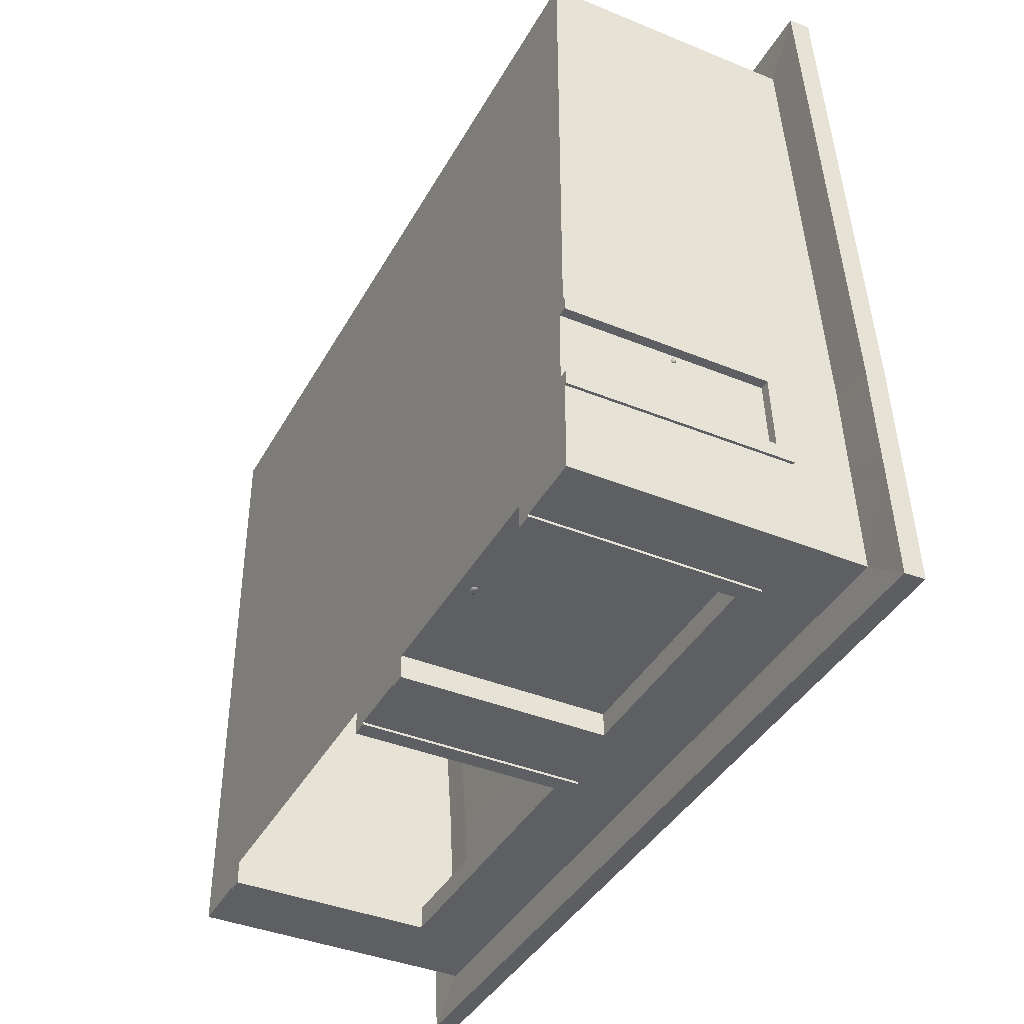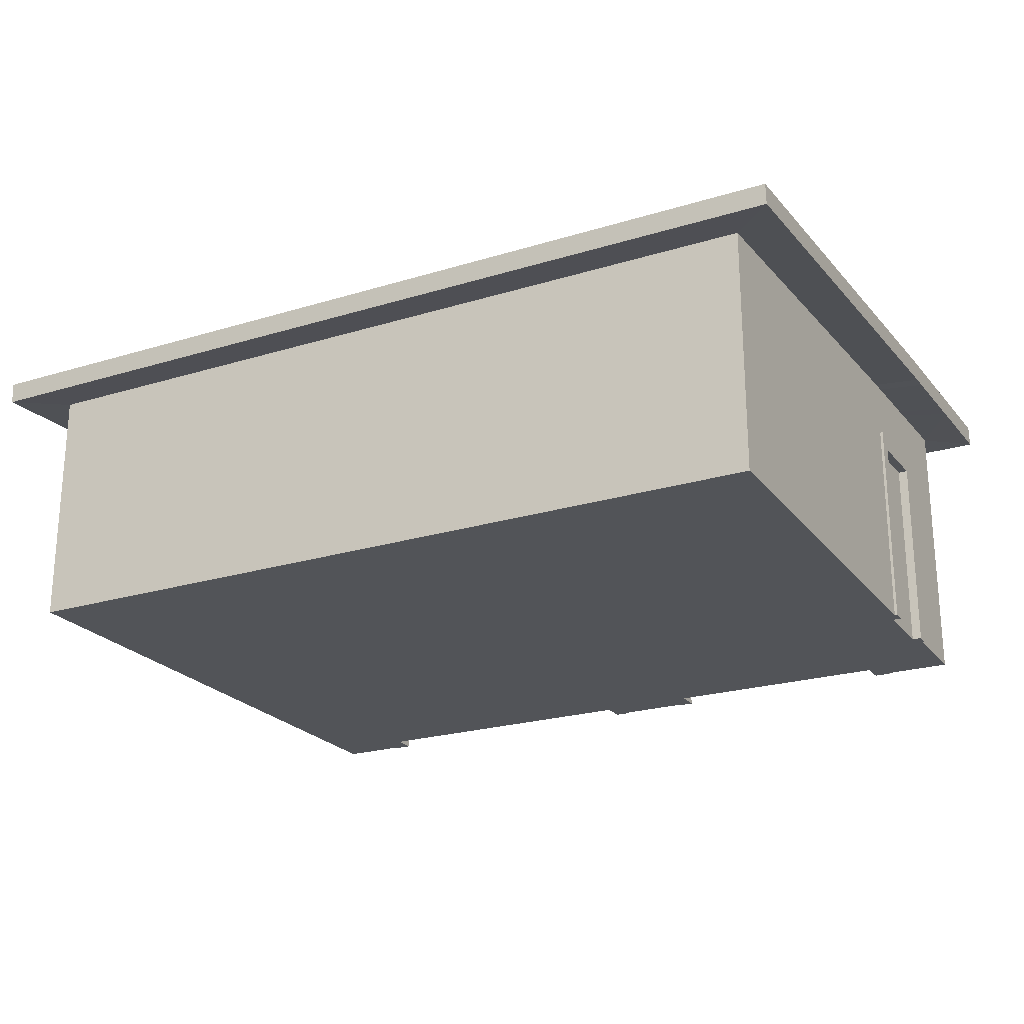
<metadata>
{"format":"obj","ext":"obj","renderer":"f3d","projection":"perspective","resolution":1024,"background":"white","views":[{"elev":-39.9,"azim":63.3,"up":"+Z"},{"elev":-23.0,"azim":27.6,"up":"+Y"}]}
</metadata>
<code>
o Garage_Cube.001
v -4.234 0.006143 4.061
v -4.234 2.428 4.061
v -4.234 0.006143 -1.971
v -4.234 2.8 -1.971
v 3.605 0.006143 4.061
v 3.605 2.428 4.061
v 3.605 0.006143 -1.971
v 3.605 2.8 -1.971
v -0.3141 0.006143 -1.971
v -0.3141 2.8 -1.971
v -0.3141 0.006143 4.061
v -0.3141 2.428 4.061
v -4.234 1.902 4.061
v -4.234 2.19 -1.971
v 3.605 2.19 -1.971
v 3.605 1.902 4.061
v -0.3141 1.902 4.061
v -0.3141 2.19 -1.971
v 0.3391 0.006143 -1.971
v 0.3391 2.428 4.061
v 0.3391 2.8 -1.971
v 0.3391 0.006143 4.061
v 0.3391 2.19 -1.971
v 0.3391 1.902 4.061
v 2.952 2.8 -1.971
v 2.952 0.006143 4.061
v 2.952 0.006143 -1.971
v 2.952 2.428 4.061
v 2.952 1.902 4.061
v 2.952 2.19 -1.971
v -3.58 0.006143 -1.971
v -3.58 2.428 4.061
v -3.58 2.8 -1.971
v -3.58 0.006143 4.061
v -3.58 2.19 -1.971
v -3.58 1.902 4.061
v -4.234 0.006143 -1.108
v -4.234 2.758 -1.108
v 3.605 0.006143 -1.108
v 3.605 2.758 -1.108
v -0.3141 0.006143 -1.108
v 3.605 2.16 -1.108
v -4.234 2.16 -1.108
v 0.3391 0.006143 -1.108
v 2.952 0.006143 -1.108
v -3.58 0.006143 -1.108
v -4.234 0.006143 -0.1215
v 3.605 2.711 -0.1215
v -0.3141 0.006143 -0.1215
v 3.605 2.127 -0.1215
v 0.3391 0.006143 -0.1215
v 2.952 0.006143 -0.1215
v -3.58 0.006143 -0.1215
v -4.234 2.711 -0.1215
v 3.605 0.006143 -0.1215
v -4.234 2.127 -0.1215
v -4.234 2.716 -0.2631
v -4.234 2.75 -0.9667
v 3.605 0.006143 -0.2631
v 3.605 0.006143 -0.9667
v -4.234 2.128 -0.2631
v -4.234 2.157 -0.9667
v -4.234 0.006143 -0.9667
v -4.234 0.006143 -0.2631
v 3.605 2.75 -0.9667
v 3.605 2.716 -0.2631
v -0.3141 0.006143 -0.9667
v -0.3141 0.006143 -0.2631
v 3.605 2.157 -0.9667
v 3.605 2.128 -0.2631
v 0.3391 0.006143 -0.9667
v 0.3391 0.006143 -0.2631
v 2.952 0.006143 -0.9667
v 2.952 0.006143 -0.2631
v -3.58 0.006143 -0.9667
v -3.58 0.006143 -0.2631
v -4.234 2.024 -1.971
v 3.605 2.024 -1.971
v 3.605 1.758 4.061
v -0.3141 1.758 4.061
v -0.3141 2.024 -1.971
v -4.234 1.758 4.061
v 0.3391 1.758 4.061
v 0.3391 2.024 -1.971
v 2.952 2.024 -1.971
v 2.952 1.758 4.061
v -3.58 1.758 4.061
v -3.58 2.024 -1.971
v -4.234 1.998 -1.108
v 3.605 1.998 -1.108
v -4.234 1.968 -0.1215
v 3.605 1.968 -0.1215
v 3.605 1.995 -0.9667
v 3.605 1.967 -0.2631
v -4.234 1.967 -0.2631
v -4.234 1.995 -0.9667
v 2.788 0.006143 -1.971
v 0.5028 0.006143 -1.971
v 2.788 2.428 4.061
v 0.5028 2.428 4.061
v 2.788 1.902 4.061
v 0.5028 1.902 4.061
v 0.5028 2.8 -1.971
v 2.788 2.8 -1.971
v 0.5028 0.006143 4.061
v 2.788 0.006143 4.061
v 0.5028 2.19 -1.971
v 2.788 2.19 -1.971
v 2.788 0.006143 -1.108
v 0.5028 0.006143 -1.108
v 2.788 0.006143 -0.1215
v 0.5028 0.006143 -0.1215
v 2.788 0.006143 -0.9667
v 0.5028 0.006143 -0.9667
v 2.788 0.006143 -0.2631
v 0.5028 0.006143 -0.2631
v 0.5028 1.758 4.061
v 2.788 1.758 4.061
v 2.788 2.024 -1.971
v 0.5028 2.024 -1.971
v -3.417 2.8 -1.971
v -0.4773 2.8 -1.971
v -3.417 0.006143 4.061
v -0.4773 0.006143 4.061
v -3.417 2.19 -1.971
v -0.4773 2.19 -1.971
v -0.4773 0.006143 -1.971
v -3.417 0.006143 -1.971
v -0.4773 2.428 4.061
v -3.417 2.428 4.061
v -0.4773 1.902 4.061
v -3.417 1.902 4.061
v -3.417 0.006143 -1.108
v -0.4773 0.006143 -1.108
v -3.417 0.006143 -0.1215
v -0.4773 0.006143 -0.1215
v -3.417 0.006143 -0.2631
v -0.4773 0.006143 -0.2631
v -3.417 0.006143 -0.9667
v -0.4773 0.006143 -0.9667
v -0.4773 2.024 -1.971
v -3.417 2.024 -1.971
v -3.417 1.758 4.061
v -0.4773 1.758 4.061
v -4.234 2.943 -1.099
v -4.234 2.985 -1.961
v 2.952 2.985 -1.961
v 3.605 2.985 -1.961
v 3.605 2.896 -0.1119
v 3.605 2.612 4.071
v -3.58 2.612 4.071
v -4.234 2.612 4.071
v 0.3391 2.612 4.071
v -0.3141 2.612 4.071
v -0.3141 2.896 -0.1119
v 0.5028 2.612 4.071
v -0.3141 2.985 -1.961
v 0.3391 2.985 -1.961
v 0.3391 2.896 -0.1119
v 2.788 2.985 -1.961
v 2.952 2.612 4.071
v 2.952 2.896 -0.1119
v -0.4773 2.985 -1.961
v -3.417 2.612 4.071
v -3.58 2.985 -1.961
v -3.58 2.896 -0.1119
v -4.234 2.935 -0.9572
v 3.605 2.943 -1.099
v -0.3141 2.943 -1.099
v 0.3391 2.943 -1.099
v 2.952 2.943 -1.099
v -3.58 2.943 -1.099
v -0.4773 2.943 -1.099
v 0.5028 2.943 -1.099
v 3.605 2.901 -0.2535
v -0.3141 2.901 -0.2535
v 0.3391 2.901 -0.2535
v 2.952 2.901 -0.2535
v -3.58 2.901 -0.2535
v -4.234 2.896 -0.1119
v 0.5028 2.896 -0.1119
v -0.4773 2.896 -0.1119
v -4.234 2.901 -0.2535
v 3.605 2.935 -0.9572
v -0.3141 2.935 -0.9572
v 0.3391 2.935 -0.9572
v 2.952 2.935 -0.9572
v -3.58 2.935 -0.9572
v -0.4773 2.935 -0.9572
v -0.4773 2.901 -0.2535
v 0.5028 2.901 -0.2535
v 0.5028 2.935 -0.9572
v 2.788 2.612 4.071
v 0.5028 2.985 -1.961
v 2.788 2.943 -1.099
v 2.788 2.896 -0.1119
v 2.788 2.901 -0.2535
v 2.788 2.935 -0.9572
v -3.417 2.985 -1.961
v -0.4773 2.612 4.071
v -3.417 2.943 -1.099
v -3.417 2.896 -0.1119
v -3.417 2.935 -0.9572
v -3.417 2.901 -0.2535
v -4.696 2.76 -1.301
v -4.696 2.807 -2.347
v 3.318 2.807 -2.347
v 4.047 2.807 -2.347
v 4.047 2.708 -0.2001
v 4.047 2.392 4.465
v -3.968 2.392 4.465
v -4.696 2.392 4.465
v 0.4037 2.392 4.465
v -0.3249 2.392 4.465
v 0.5862 2.392 4.465
v -0.3249 2.807 -2.347
v 0.4037 2.807 -2.347
v 3.135 2.807 -2.347
v 3.318 2.392 4.465
v -0.5069 2.807 -2.347
v -3.786 2.392 4.465
v -3.968 2.807 -2.347
v -4.696 2.751 -1.143
v 4.047 2.76 -1.301
v 4.047 2.713 -0.358
v -4.696 2.708 -0.2001
v -4.696 2.713 -0.358
v 4.047 2.751 -1.143
v 3.135 2.392 4.465
v 0.5862 2.807 -2.347
v 3.135 3.013 -2.336
v 0.5862 3.013 -2.336
v 4.047 2.957 -1.132
v -4.696 2.597 4.476
v -0.5069 2.597 4.476
v -0.5069 2.392 4.465
v -0.3249 2.597 4.476
v 3.135 2.597 4.476
v 3.318 3.013 -2.336
v 0.4037 3.013 -2.336
v -0.3249 3.013 -2.336
v -3.786 2.807 -2.347
v 4.047 2.966 -1.29
v 4.047 3.013 -2.336
v 3.318 2.597 4.476
v 4.047 2.597 4.476
v -0.5069 3.013 -2.336
v -3.968 2.597 4.476
v -3.786 2.597 4.476
v -4.696 2.919 -0.3474
v -4.696 2.914 -0.1894
v 0.4037 2.597 4.476
v 0.5862 2.597 4.476
v 4.047 2.914 -0.1894
v 4.047 2.919 -0.3474
v -3.786 3.013 -2.336
v -3.968 3.013 -2.336
v -4.696 3.013 -2.336
v -4.696 2.966 -1.29
v -4.696 2.957 -1.132
v 3.633 0.006143 -0.9667
v 3.633 0.006143 -1.108
v 3.633 1.998 -1.108
v 3.633 2.128 -0.2631
v 3.633 2.127 -0.1215
v 3.633 1.968 -0.1215
v 3.633 0.006143 -0.1215
v 3.633 0.006143 -0.2631
v 3.633 2.16 -1.108
v 3.633 2.157 -0.9667
v 3.633 1.995 -0.9667
v 3.633 1.967 -0.2631
v -0.3141 2.024 -1.994
v -0.3141 0.006143 -1.994
v 0.5028 0.006143 -1.994
v 0.3391 0.006143 -1.994
v 0.3391 2.024 -1.994
v 2.788 2.19 -1.994
v 2.952 2.19 -1.994
v 2.952 2.024 -1.994
v 2.952 0.006143 -1.994
v -0.4773 2.19 -1.994
v -0.3141 2.19 -1.994
v -3.417 0.006143 -1.994
v -3.58 0.006143 -1.994
v -3.58 2.024 -1.994
v 0.3391 2.19 -1.994
v -3.58 2.19 -1.994
v -3.417 2.024 -1.994
v 0.5028 2.024 -1.994
v 2.788 0.006143 -1.994
v 0.5028 2.19 -1.994
v 2.788 2.024 -1.994
v -3.417 2.19 -1.994
v -0.4773 0.006143 -1.994
v -0.4773 2.024 -1.994
v 2.788 0.006143 -1.764
v 0.5028 0.006143 -1.764
v 2.788 2.024 -1.764
v 0.5028 2.024 -1.764
v -0.4773 0.006143 -1.764
v -3.417 0.006143 -1.764
v -0.4773 2.024 -1.764
v -3.417 2.024 -1.764
v 3.54 0.006143 -0.2631
v 3.54 0.006143 -0.9667
v 3.54 1.995 -0.9667
v 3.54 1.967 -0.2631
v 3.509 1.086 -0.3411
v 3.509 1.094 -0.3389
v 3.509 1.1 -0.333
v 3.509 1.103 -0.3248
v 3.509 1.1 -0.3167
v 3.509 1.094 -0.3107
v 3.509 1.086 -0.3086
v 3.509 1.078 -0.3107
v 3.509 1.072 -0.3167
v 3.509 1.07 -0.3248
v 3.509 1.072 -0.333
v 3.509 1.078 -0.3389
v 3.524 1.086 -0.3411
v 3.524 1.094 -0.3389
v 3.524 1.1 -0.333
v 3.524 1.103 -0.3248
v 3.524 1.1 -0.3167
v 3.524 1.094 -0.3107
v 3.524 1.086 -0.3086
v 3.524 1.078 -0.3107
v 3.524 1.072 -0.3167
v 3.524 1.07 -0.3248
v 3.524 1.072 -0.333
v 3.524 1.078 -0.3389
v 3.533 1.086 -0.3485
v 3.533 1.098 -0.3453
v 3.533 1.107 -0.3367
v 3.533 1.11 -0.3248
v 3.533 1.107 -0.313
v 3.533 1.098 -0.3043
v 3.533 1.086 -0.3011
v 3.533 1.074 -0.3043
v 3.533 1.066 -0.313
v 3.533 1.063 -0.3248
v 3.533 1.066 -0.3367
v 3.533 1.074 -0.3453
v 3.552 1.086 -0.3485
v 3.552 1.098 -0.3453
v 3.552 1.107 -0.3367
v 3.552 1.11 -0.3248
v 3.552 1.107 -0.313
v 3.552 1.098 -0.3043
v 3.552 1.086 -0.3011
v 3.552 1.074 -0.3043
v 3.552 1.066 -0.313
v 3.552 1.063 -0.3248
v 3.552 1.066 -0.3367
v 3.552 1.074 -0.3453
v 3.565 1.086 -0.334
v 3.565 1.091 -0.3327
v 3.565 1.094 -0.3294
v 3.565 1.095 -0.3248
v 3.565 1.094 -0.3203
v 3.565 1.091 -0.3169
v 3.565 1.086 -0.3157
v 3.565 1.082 -0.3169
v 3.565 1.078 -0.3203
v 3.565 1.077 -0.3248
v 3.565 1.078 -0.3294
v 3.565 1.082 -0.3327
v 1.625 0.2056 -1.762
v 1.596 0.2003 -1.762
v 1.576 0.1859 -1.762
v 1.568 0.1662 -1.762
v 1.576 0.1464 -1.762
v 1.596 0.132 -1.762
v 1.625 0.1267 -1.762
v 1.653 0.132 -1.762
v 1.673 0.1464 -1.762
v 1.681 0.1662 -1.762
v 1.673 0.1859 -1.762
v 1.653 0.2003 -1.762
v 1.625 0.197 -1.776
v 1.603 0.1929 -1.776
v 1.586 0.1816 -1.776
v 1.581 0.1662 -1.776
v 1.586 0.1508 -1.776
v 1.603 0.1395 -1.776
v 1.625 0.1353 -1.776
v 1.647 0.1395 -1.776
v 1.663 0.1508 -1.776
v 1.668 0.1662 -1.776
v 1.663 0.1816 -1.776
v 1.647 0.1929 -1.776
f 38 14 43
f 25 15 30
f 50 6 16
f 32 13 36
f 55 26 52
f 20 17 24
f 133 31 128
f 143 34 123
f 24 80 83
f 36 82 87
f 92 16 79
f 30 78 85
f 43 77 89
f 84 276 19
f 18 84 81
f 25 108 104
f 10 23 18
f 112 22 51
f 51 11 49
f 20 102 100
f 128 289 142
f 16 86 79
f 6 29 16
f 32 132 130
f 10 126 122
f 14 88 77
f 53 1 47
f 4 35 14
f 83 105 117
f 31 37 3
f 19 41 9
f 110 19 98
f 62 89 96
f 78 42 90
f 139 46 133
f 7 45 27
f 15 40 42
f 58 43 62
f 2 56 13
f 34 135 123
f 13 91 82
f 76 47 64
f 72 49 68
f 112 72 116
f 70 265 264
f 74 55 52
f 70 48 50
f 42 65 69
f 69 66 70
f 39 73 45
f 150 245 246
f 194 240 158
f 55 266 92
f 60 271 93
f 110 71 44
f 116 71 114
f 44 67 41
f 71 68 67
f 147 231 160
f 193 253 238
f 161 238 245
f 158 241 157
f 46 63 37
f 75 64 63
f 54 61 56
f 57 62 61
f 53 137 135
f 76 139 137
f 91 61 95
f 61 96 95
f 164 235 200
f 156 252 253
f 95 63 64
f 47 95 64
f 94 307 93
f 42 263 90
f 90 262 39
f 82 47 1
f 7 90 39
f 96 37 63
f 24 117 102
f 77 31 3
f 79 26 5
f 127 274 9
f 81 19 9
f 107 287 23
f 89 3 37
f 85 7 27
f 55 79 5
f 87 1 34
f 83 11 22
f 36 143 132
f 98 290 120
f 126 294 125
f 29 118 86
f 101 117 118
f 152 251 234
f 200 237 154
f 199 247 256
f 6 219 28
f 74 113 73
f 115 114 113
f 45 113 109
f 109 114 110
f 52 115 74
f 111 116 115
f 153 237 252
f 165 256 257
f 27 109 97
f 152 248 151
f 8 224 40
f 86 106 26
f 118 105 106
f 150 254 149
f 20 214 12
f 28 101 29
f 100 101 99
f 26 111 52
f 111 105 112
f 21 107 23
f 104 107 103
f 81 283 18
f 97 299 119
f 17 144 80
f 132 144 131
f 120 293 119
f 125 288 35
f 138 67 68
f 137 140 138
f 136 68 49
f 135 138 136
f 148 239 147
f 25 218 207
f 175 254 255
f 38 223 205
f 146 259 145
f 2 226 54
f 124 49 11
f 123 136 124
f 140 41 67
f 140 133 134
f 2 211 212
f 130 236 221
f 121 35 33
f 122 125 121
f 129 214 236
f 6 209 210
f 129 17 12
f 130 131 129
f 35 286 88
f 142 302 128
f 144 11 80
f 143 124 144
f 134 9 41
f 180 151 166
f 155 153 159
f 174 158 170
f 162 150 149
f 182 154 155
f 173 157 163
f 147 168 148
f 174 186 192
f 157 170 158
f 146 172 165
f 181 153 156
f 182 176 190
f 178 149 175
f 176 159 177
f 183 166 179
f 172 167 188
f 188 183 179
f 169 186 170
f 185 177 186
f 168 187 184
f 187 175 184
f 189 169 173
f 190 185 189
f 181 177 159
f 191 186 177
f 187 197 178
f 198 191 197
f 162 197 196
f 196 191 181
f 161 196 193
f 196 156 193
f 171 198 187
f 195 192 198
f 147 195 171
f 195 194 174
f 188 204 203
f 204 189 203
f 172 203 201
f 201 189 173
f 166 204 179
f 202 190 204
f 165 201 199
f 201 163 199
f 151 202 166
f 164 182 202
f 218 239 207
f 226 234 251
f 213 237 214
f 220 241 216
f 230 231 218
f 225 233 255
f 217 232 230
f 236 249 221
f 224 233 228
f 211 234 212
f 236 237 235
f 229 253 215
f 209 246 210
f 229 245 238
f 207 244 208
f 206 257 222
f 227 260 223
f 216 240 217
f 224 244 243
f 210 245 219
f 242 247 220
f 221 248 211
f 226 250 227
f 215 252 213
f 209 255 254
f 222 256 242
f 205 258 206
f 205 260 259
f 160 232 194
f 57 226 227
f 183 251 180
f 122 216 10
f 163 241 247
f 58 227 223
f 167 250 183
f 28 229 99
f 151 249 164
f 168 233 243
f 99 215 100
f 146 257 258
f 33 242 121
f 184 255 233
f 121 220 122
f 32 221 211
f 145 260 167
f 4 205 206
f 103 217 230
f 148 243 244
f 4 222 33
f 100 213 20
f 104 230 218
f 21 216 217
f 8 207 208
f 40 228 65
f 66 209 48
f 65 225 66
f 264 266 272
f 263 270 271
f 271 264 272
f 262 271 261
f 272 267 268
f 94 268 59
f 60 262 261
f 69 269 42
f 92 265 50
f 59 267 55
f 93 272 94
f 70 270 69
f 280 291 293
f 273 295 296
f 283 296 282
f 278 280 293
f 287 290 277
f 292 293 290
f 290 276 277
f 288 289 286
f 282 289 294
f 289 285 286
f 119 291 97
f 98 276 275
f 142 296 141
f 108 292 107
f 141 295 127
f 23 277 84
f 108 279 278
f 85 279 30
f 126 283 282
f 27 280 85
f 88 285 31
f 9 273 81
f 128 285 284
f 97 281 27
f 300 297 298
f 127 303 141
f 119 300 120
f 120 298 98
f 141 304 142
f 306 308 305
f 59 308 94
f 93 306 60
f 306 74 73
f 298 109 110
f 302 134 133
f 38 4 14
f 25 8 15
f 50 48 6
f 32 2 13
f 55 5 26
f 20 12 17
f 133 46 31
f 143 87 34
f 24 17 80
f 36 13 82
f 92 50 16
f 30 15 78
f 43 14 77
f 84 277 276
f 18 23 84
f 25 30 108
f 10 21 23
f 112 105 22
f 51 22 11
f 20 24 102
f 128 284 289
f 16 29 86
f 6 28 29
f 32 36 132
f 10 18 126
f 14 35 88
f 53 34 1
f 4 33 35
f 83 22 105
f 31 46 37
f 19 44 41
f 110 44 19
f 62 43 89
f 78 15 42
f 139 75 46
f 7 39 45
f 15 8 40
f 58 38 43
f 2 54 56
f 34 53 135
f 13 56 91
f 76 53 47
f 72 51 49
f 112 51 72
f 70 50 265
f 74 59 55
f 70 66 48
f 42 40 65
f 69 65 66
f 39 60 73
f 150 161 245
f 194 232 240
f 55 267 266
f 60 261 271
f 110 114 71
f 116 72 71
f 44 71 67
f 71 72 68
f 147 239 231
f 193 156 253
f 161 193 238
f 158 240 241
f 46 75 63
f 75 76 64
f 54 57 61
f 57 58 62
f 53 76 137
f 76 75 139
f 91 56 61
f 61 62 96
f 164 249 235
f 156 153 252
f 95 96 63
f 47 91 95
f 94 308 307
f 42 269 263
f 90 263 262
f 82 91 47
f 7 78 90
f 96 89 37
f 24 83 117
f 77 88 31
f 79 86 26
f 127 295 274
f 81 84 19
f 107 292 287
f 89 77 3
f 85 78 7
f 55 92 79
f 87 82 1
f 83 80 11
f 36 87 143
f 98 275 290
f 126 282 294
f 29 101 118
f 101 102 117
f 152 180 251
f 200 235 237
f 199 163 247
f 6 210 219
f 74 115 113
f 115 116 114
f 45 73 113
f 109 113 114
f 52 111 115
f 111 112 116
f 153 154 237
f 165 199 256
f 27 45 109
f 152 234 248
f 8 208 224
f 86 118 106
f 118 117 105
f 150 246 254
f 20 213 214
f 28 99 101
f 100 102 101
f 26 106 111
f 111 106 105
f 21 103 107
f 104 108 107
f 81 273 283
f 97 297 299
f 17 131 144
f 132 143 144
f 120 290 293
f 125 294 288
f 138 140 67
f 137 139 140
f 136 138 68
f 135 137 138
f 148 244 239
f 25 104 218
f 175 149 254
f 38 58 223
f 146 258 259
f 2 212 226
f 124 136 49
f 123 135 136
f 140 134 41
f 140 139 133
f 2 32 211
f 130 129 236
f 121 125 35
f 122 126 125
f 129 12 214
f 6 48 209
f 129 131 17
f 130 132 131
f 35 288 286
f 142 304 302
f 144 124 11
f 143 123 124
f 134 127 9
f 180 152 151
f 155 154 153
f 174 194 158
f 162 161 150
f 182 200 154
f 173 169 157
f 147 171 168
f 174 170 186
f 157 169 170
f 146 145 172
f 181 159 153
f 182 155 176
f 178 162 149
f 176 155 159
f 183 180 166
f 172 145 167
f 188 167 183
f 169 185 186
f 185 176 177
f 168 171 187
f 187 178 175
f 189 185 169
f 190 176 185
f 181 191 177
f 191 192 186
f 187 198 197
f 198 192 191
f 162 178 197
f 196 197 191
f 161 162 196
f 196 181 156
f 171 195 198
f 195 174 192
f 147 160 195
f 195 160 194
f 188 179 204
f 204 190 189
f 172 188 203
f 201 203 189
f 166 202 204
f 202 182 190
f 165 172 201
f 201 173 163
f 151 164 202
f 164 200 182
f 218 231 239
f 226 212 234
f 213 252 237
f 220 247 241
f 230 232 231
f 225 228 233
f 217 240 232
f 236 235 249
f 224 243 233
f 211 248 234
f 236 214 237
f 229 238 253
f 209 254 246
f 229 219 245
f 207 239 244
f 206 258 257
f 227 250 260
f 216 241 240
f 224 208 244
f 210 246 245
f 242 256 247
f 221 249 248
f 226 251 250
f 215 253 252
f 209 225 255
f 222 257 256
f 205 259 258
f 205 223 260
f 160 231 232
f 57 54 226
f 183 250 251
f 122 220 216
f 163 157 241
f 58 57 227
f 167 260 250
f 28 219 229
f 151 248 249
f 168 184 233
f 99 229 215
f 146 165 257
f 33 222 242
f 184 175 255
f 121 242 220
f 32 130 221
f 145 259 260
f 4 38 205
f 103 21 217
f 148 168 243
f 4 206 222
f 100 215 213
f 104 103 230
f 21 10 216
f 8 25 207
f 40 224 228
f 66 225 209
f 65 228 225
f 264 265 266
f 263 269 270
f 271 270 264
f 262 263 271
f 272 266 267
f 94 272 268
f 60 39 262
f 69 270 269
f 92 266 265
f 59 268 267
f 93 271 272
f 70 264 270
f 280 281 291
f 273 274 295
f 283 273 296
f 278 279 280
f 287 292 290
f 292 278 293
f 290 275 276
f 288 294 289
f 282 296 289
f 289 284 285
f 119 293 291
f 98 19 276
f 142 289 296
f 108 278 292
f 141 296 295
f 23 287 277
f 108 30 279
f 85 280 279
f 126 18 283
f 27 281 280
f 88 286 285
f 9 274 273
f 128 31 285
f 97 291 281
f 300 299 297
f 127 301 303
f 119 299 300
f 120 300 298
f 141 303 304
f 306 307 308
f 59 305 308
f 93 307 306
f 306 305 74
f 298 297 109
f 302 301 134
f 319 332 320
f 309 322 310
f 316 329 317
f 313 326 314
f 320 321 309
f 310 323 311
f 317 330 318
f 314 327 315
f 311 324 312
f 318 331 319
f 315 328 316
f 312 325 313
f 327 338 339
f 323 336 324
f 330 343 331
f 328 339 340
f 324 337 325
f 331 344 332
f 322 333 334
f 328 341 329
f 326 337 338
f 332 333 321
f 323 334 335
f 329 342 330
f 341 354 342
f 338 351 339
f 335 348 336
f 342 355 343
f 339 352 340
f 336 349 337
f 343 356 344
f 333 346 334
f 340 353 341
f 337 350 338
f 344 345 333
f 334 347 335
f 346 359 347
f 353 366 354
f 350 363 351
f 347 360 348
f 355 366 367
f 352 363 364
f 348 361 349
f 355 368 356
f 345 358 346
f 352 365 353
f 350 361 362
f 345 368 357
f 357 367 363
f 370 383 371
f 377 390 378
f 375 386 387
f 371 384 372
f 379 390 391
f 375 388 376
f 373 384 385
f 380 391 392
f 369 382 370
f 376 389 377
f 374 385 386
f 369 392 381
f 385 384 383
f 319 331 332
f 309 321 322
f 316 328 329
f 313 325 326
f 320 332 321
f 310 322 323
f 317 329 330
f 314 326 327
f 311 323 324
f 318 330 331
f 315 327 328
f 312 324 325
f 327 326 338
f 323 335 336
f 330 342 343
f 328 327 339
f 324 336 337
f 331 343 344
f 322 321 333
f 328 340 341
f 326 325 337
f 332 344 333
f 323 322 334
f 329 341 342
f 341 353 354
f 338 350 351
f 335 347 348
f 342 354 355
f 339 351 352
f 336 348 349
f 343 355 356
f 333 345 346
f 340 352 353
f 337 349 350
f 344 356 345
f 334 346 347
f 346 358 359
f 353 365 366
f 350 362 363
f 347 359 360
f 355 354 366
f 352 351 363
f 348 360 361
f 355 367 368
f 345 357 358
f 352 364 365
f 350 349 361
f 345 356 368
f 359 358 357
f 357 368 367
f 367 366 365
f 365 364 367
f 364 363 367
f 363 362 359
f 362 361 359
f 361 360 359
f 359 357 363
f 370 382 383
f 377 389 390
f 375 374 386
f 371 383 384
f 379 378 390
f 375 387 388
f 373 372 384
f 380 379 391
f 369 381 382
f 376 388 389
f 374 373 385
f 369 380 392
f 383 382 386
f 382 381 387
f 381 392 387
f 392 391 388
f 387 392 388
f 391 390 389
f 389 388 391
f 387 386 382
f 386 385 383

</code>
